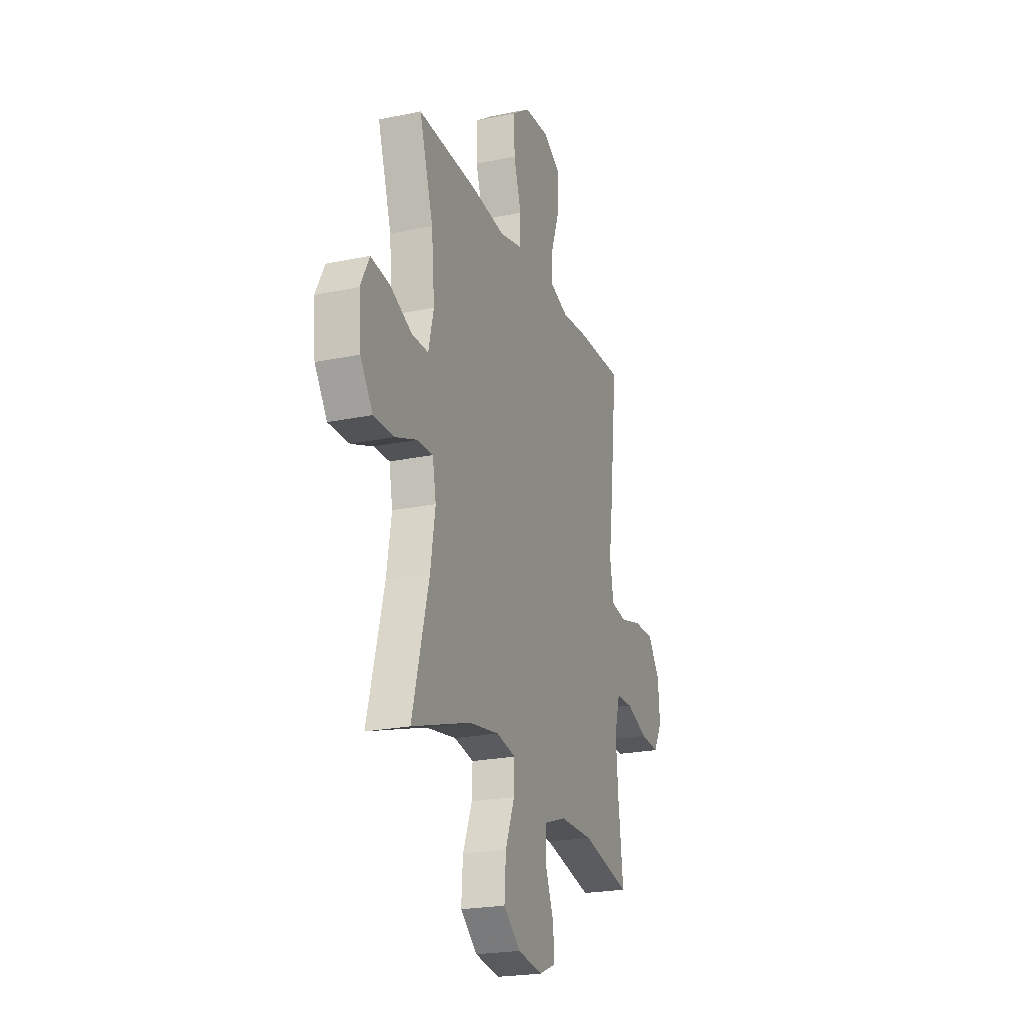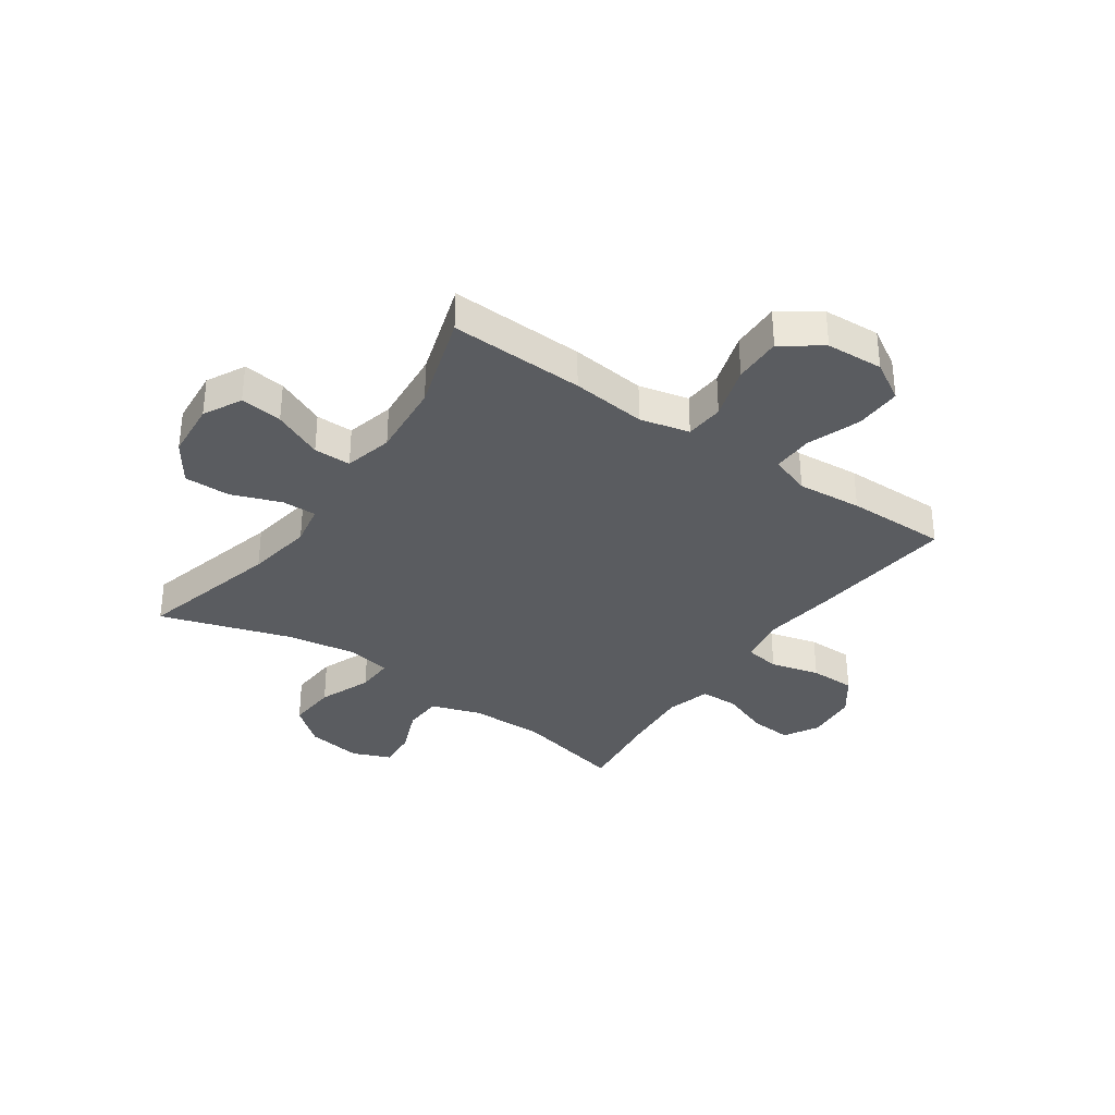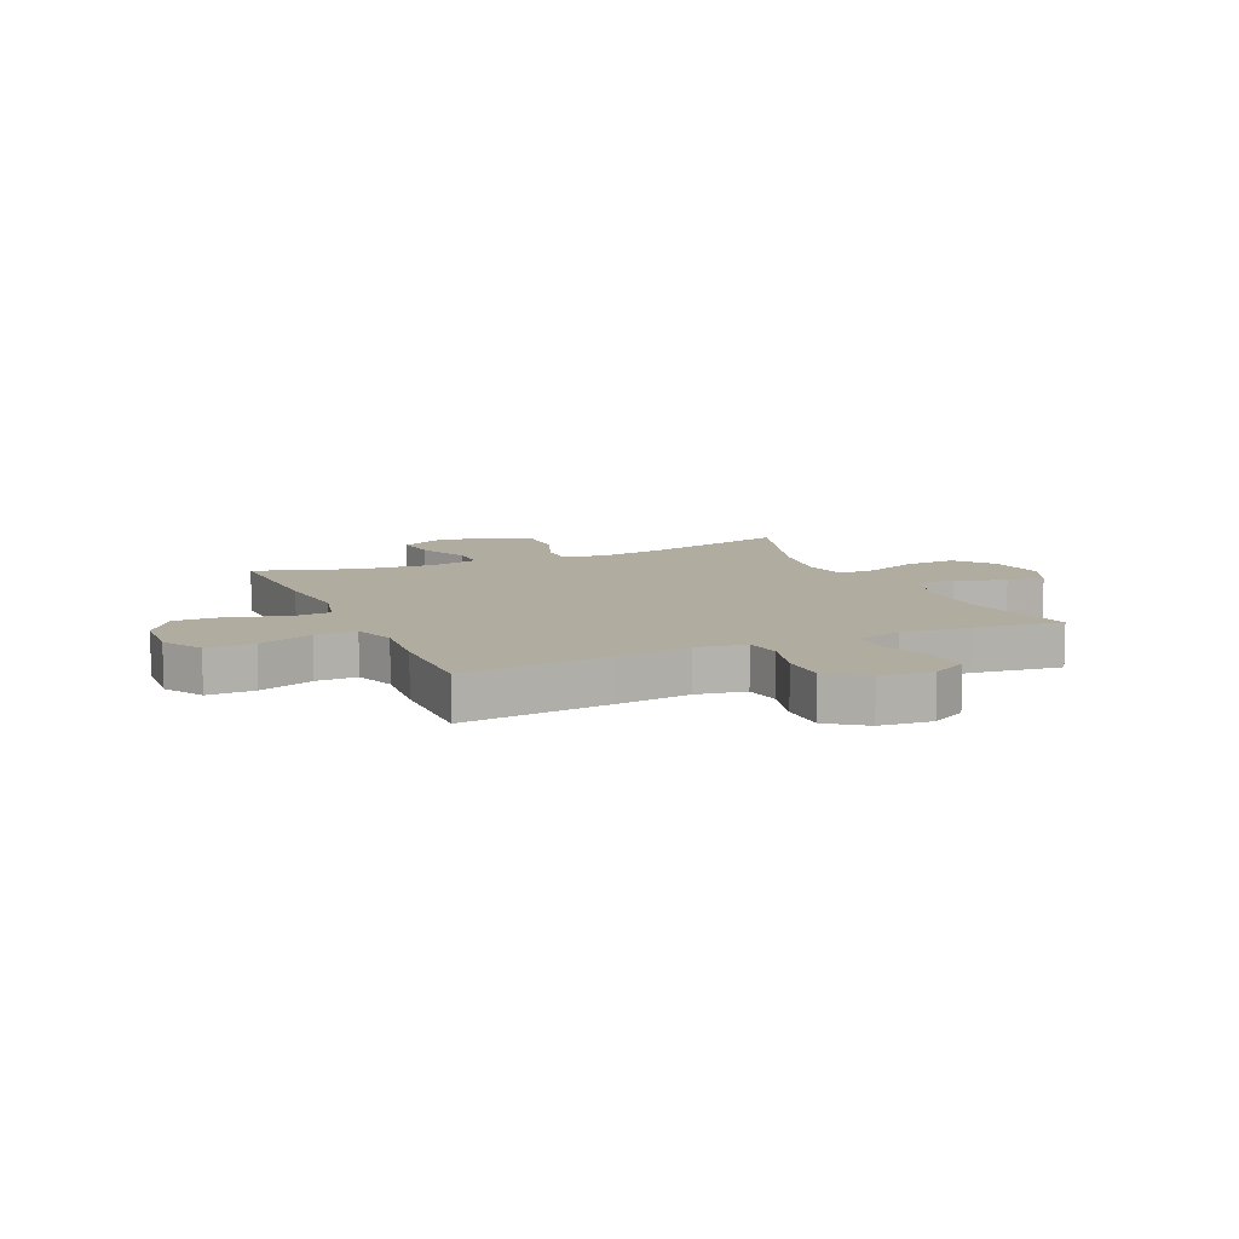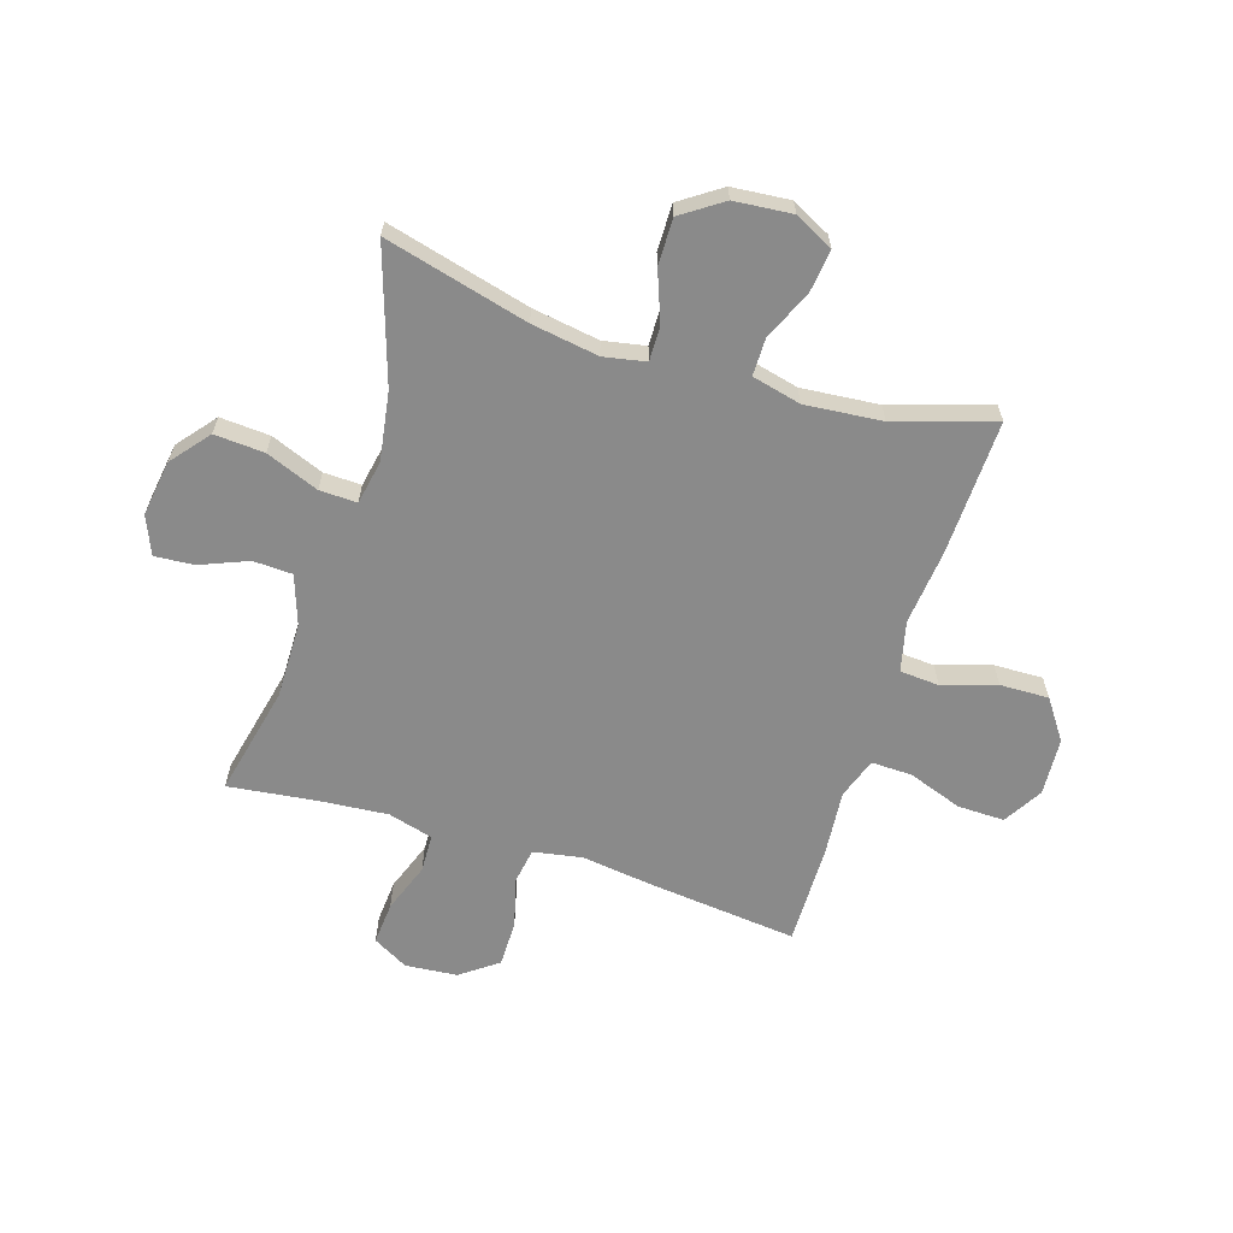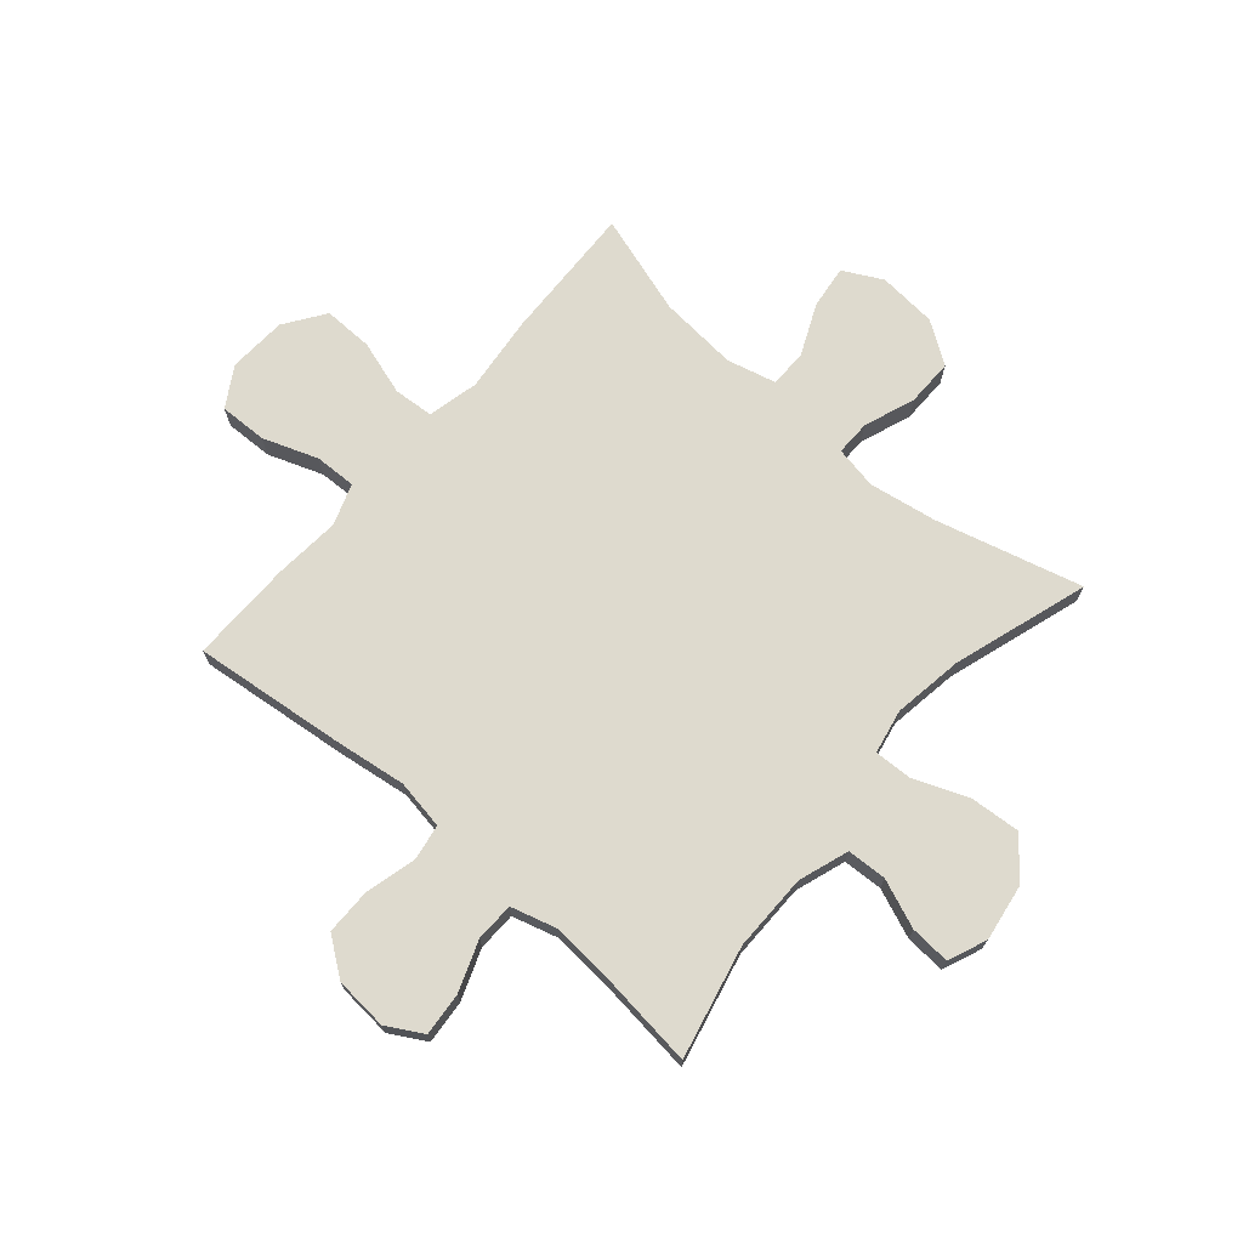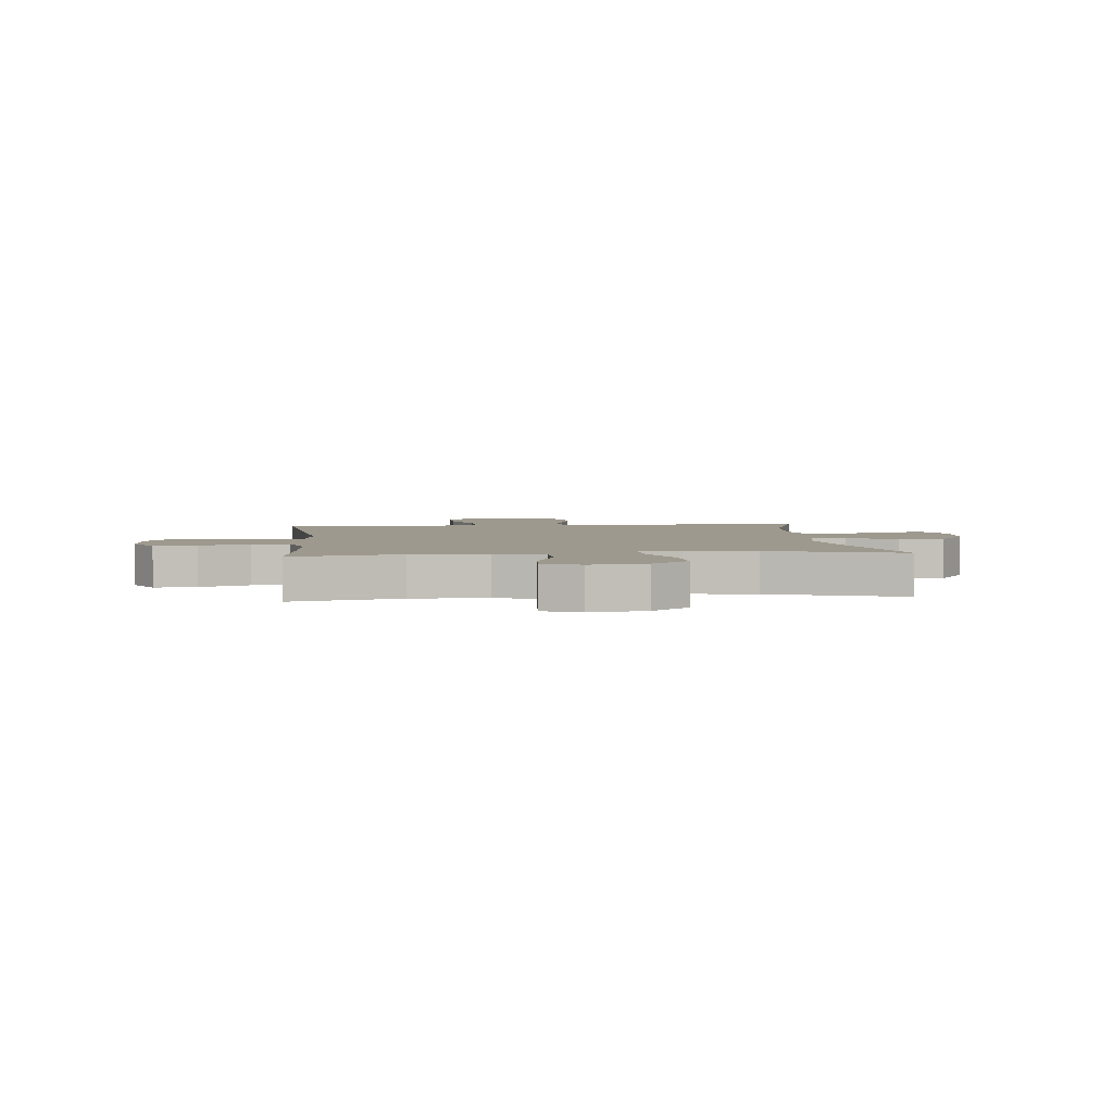
<metadata>
{"format":"obj","ext":"obj","renderer":"f3d","projection":"perspective","resolution":1024,"background":"white","views":[{"elev":-22.6,"azim":-70.3,"up":"+Z"},{"elev":-34.4,"azim":-34.9,"up":"+Y"},{"elev":10.0,"azim":66.1,"up":"+Y"},{"elev":-63.4,"azim":-107.4,"up":"+Y"},{"elev":71.2,"azim":130.6,"up":"+Y"},{"elev":3.5,"azim":174.3,"up":"+Y"}]}
</metadata>
<code>
v 0.5 0.07 0.5
v 0.472 0.07 0.239
v 0.455 0.07 0.111
v 0.47 0.07 0.025
v 0.533 0.07 0.015
v 0.62 0.07 0.038
v 0.701 0.07 0.038
v 0.749 0.07 -0.027
v 0.757 0.07 -0.119
v 0.722 0.07 -0.181
v 0.647 0.07 -0.175
v 0.56 0.07 -0.143
v 0.493 0.07 -0.145
v 0.471 0.07 -0.224
v 0.481 0.07 -0.345
v 0.5 0.07 -0.5
v 0.306 0.07 -0.456
v 0.172 0.07 -0.457
v 0.085 0.07 -0.487
v 0.082 0.07 -0.556
v 0.116 0.07 -0.64
v 0.121 0.07 -0.709
v 0.054 0.07 -0.737
v -0.045 0.07 -0.722
v -0.112 0.07 -0.667
v -0.106 0.07 -0.579
v -0.069 0.07 -0.486
v -0.067 0.07 -0.42
v -0.144 0.07 -0.405
v -0.265 0.07 -0.424
v -0.5 0.07 -0.5
v -0.434 0.07 -0.247
v -0.415 0.07 -0.129
v -0.429 0.07 -0.055
v -0.49 0.07 -0.056
v -0.578 0.07 -0.089
v -0.66 0.07 -0.09
v -0.709 0.07 -0.018
v -0.718 0.07 0.084
v -0.683 0.07 0.152
v -0.608 0.07 0.143
v -0.52 0.07 0.104
v -0.454 0.07 0.104
v -0.433 0.07 0.19
v -0.445 0.07 0.326
v -0.5 0.07 0.5
v -0.261 0.07 0.492
v -0.128 0.07 0.478
v -0.04 0.07 0.499
v -0.035 0.07 0.568
v -0.065 0.07 0.663
v -0.067 0.07 0.749
v 0.003 0.07 0.798
v 0.104 0.07 0.804
v 0.173 0.07 0.763
v 0.171 0.07 0.68
v 0.137 0.07 0.585
v 0.135 0.07 0.513
v 0.207 0.07 0.488
v 0.322 0.07 0.498
v 0.5 0 0.5
v 0.472 0 0.239
v 0.455 0 0.111
v 0.47 0 0.025
v 0.533 0 0.015
v 0.62 0 0.038
v 0.701 0 0.038
v 0.749 0 -0.027
v 0.757 0 -0.119
v 0.722 0 -0.181
v 0.647 0 -0.175
v 0.56 0 -0.143
v 0.493 0 -0.145
v 0.471 0 -0.224
v 0.481 0 -0.345
v 0.5 0 -0.5
v 0.306 0 -0.456
v 0.172 0 -0.457
v 0.085 0 -0.487
v 0.082 0 -0.556
v 0.116 0 -0.64
v 0.121 0 -0.709
v 0.054 0 -0.737
v -0.045 0 -0.722
v -0.112 0 -0.667
v -0.106 0 -0.579
v -0.069 0 -0.486
v -0.067 0 -0.42
v -0.144 0 -0.405
v -0.265 0 -0.424
v -0.5 0 -0.5
v -0.434 0 -0.247
v -0.415 0 -0.129
v -0.429 0 -0.055
v -0.49 0 -0.056
v -0.578 0 -0.089
v -0.66 0 -0.09
v -0.709 0 -0.018
v -0.718 0 0.084
v -0.683 0 0.152
v -0.608 0 0.143
v -0.52 0 0.104
v -0.454 0 0.104
v -0.433 0 0.19
v -0.445 0 0.326
v -0.5 0 0.5
v -0.261 0 0.492
v -0.128 0 0.478
v -0.04 0 0.499
v -0.035 0 0.568
v -0.065 0 0.663
v -0.067 0 0.749
v 0.003 0 0.798
v 0.104 0 0.804
v 0.173 0 0.763
v 0.171 0 0.68
v 0.137 0 0.585
v 0.135 0 0.513
v 0.207 0 0.488
v 0.322 0 0.498
f 59 60 1 2
f 58 59 2 3
f 54 55 56 57
f 54 57 58
f 53 54 58
f 50 51 52 53
f 49 50 53 58
f 48 49 58 3
f 45 46 47 48
f 44 45 48 3
f 39 40 41 42
f 39 42 43
f 38 39 43
f 35 36 37 38
f 34 35 38 43
f 33 34 43 44
f 30 31 32
f 29 30 32 33
f 28 29 33 44
f 24 25 26 27
f 24 27 28
f 23 24 28
f 20 21 22 23
f 19 20 23 28
f 18 19 28 44
f 15 16 17
f 14 15 17 18
f 13 14 18 44
f 9 10 11 12
f 5 6 7 8
f 4 5 8 9
f 13 44 3 4
f 4 9 12 13
f 62 61 120 119
f 63 62 119 118
f 117 116 115 114
f 118 117 114
f 118 114 113
f 113 112 111 110
f 118 113 110 109
f 63 118 109 108
f 108 107 106 105
f 63 108 105 104
f 102 101 100 99
f 103 102 99
f 103 99 98
f 98 97 96 95
f 103 98 95 94
f 104 103 94 93
f 92 91 90
f 93 92 90 89
f 104 93 89 88
f 87 86 85 84
f 88 87 84
f 88 84 83
f 83 82 81 80
f 88 83 80 79
f 104 88 79 78
f 77 76 75
f 78 77 75 74
f 104 78 74 73
f 72 71 70 69
f 68 67 66 65
f 69 68 65 64
f 64 63 104 73
f 73 72 69 64
f 1 61 62 2
f 2 62 63 3
f 3 63 64 4
f 4 64 65 5
f 5 65 66 6
f 6 66 67 7
f 7 67 68 8
f 8 68 69 9
f 9 69 70 10
f 10 70 71 11
f 11 71 72 12
f 12 72 73 13
f 13 73 74 14
f 14 74 75 15
f 15 75 76 16
f 16 76 77 17
f 17 77 78 18
f 18 78 79 19
f 19 79 80 20
f 20 80 81 21
f 21 81 82 22
f 22 82 83 23
f 23 83 84 24
f 24 84 85 25
f 25 85 86 26
f 26 86 87 27
f 27 87 88 28
f 28 88 89 29
f 29 89 90 30
f 30 90 91 31
f 31 91 92 32
f 32 92 93 33
f 33 93 94 34
f 34 94 95 35
f 35 95 96 36
f 36 96 97 37
f 37 97 98 38
f 38 98 99 39
f 39 99 100 40
f 40 100 101 41
f 41 101 102 42
f 42 102 103 43
f 43 103 104 44
f 44 104 105 45
f 45 105 106 46
f 46 106 107 47
f 47 107 108 48
f 48 108 109 49
f 49 109 110 50
f 50 110 111 51
f 51 111 112 52
f 52 112 113 53
f 53 113 114 54
f 54 114 115 55
f 55 115 116 56
f 56 116 117 57
f 57 117 118 58
f 58 118 119 59
f 59 119 120 60
f 60 120 61 1

</code>
